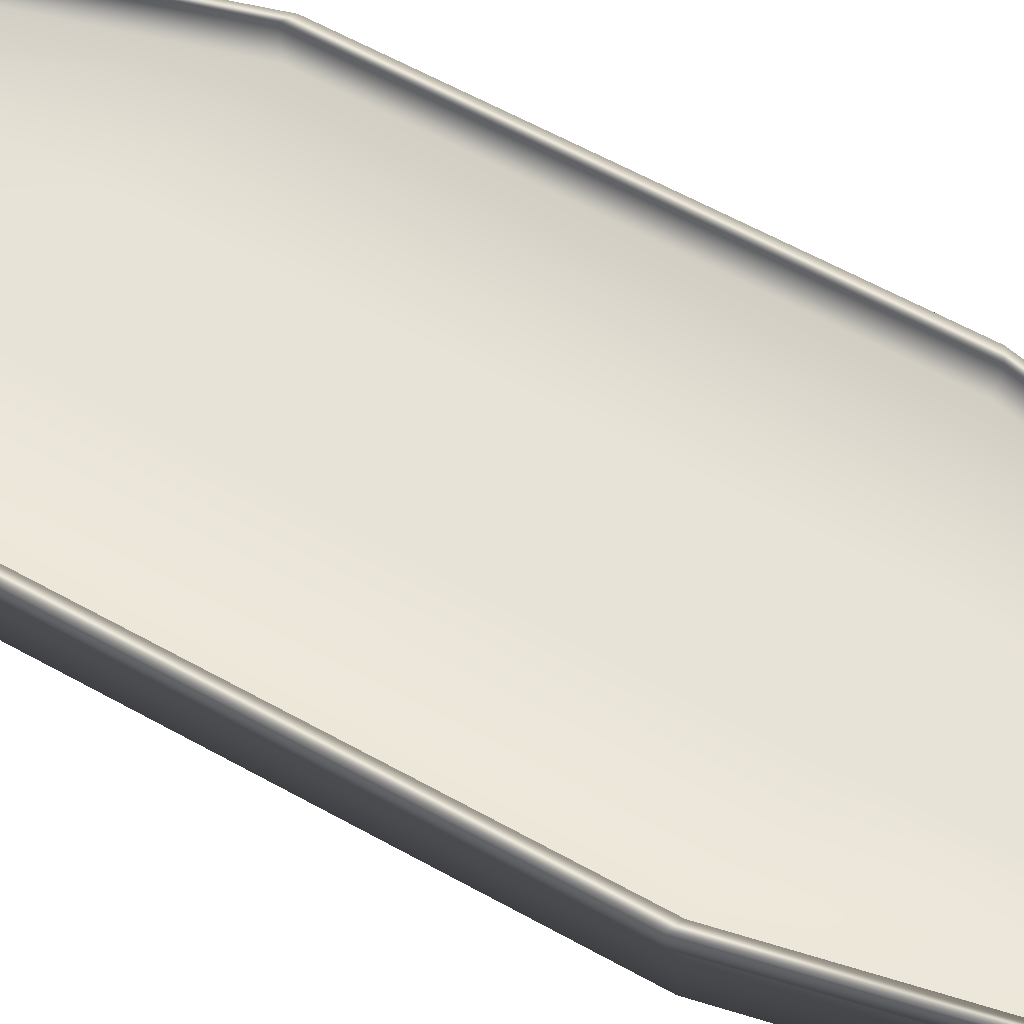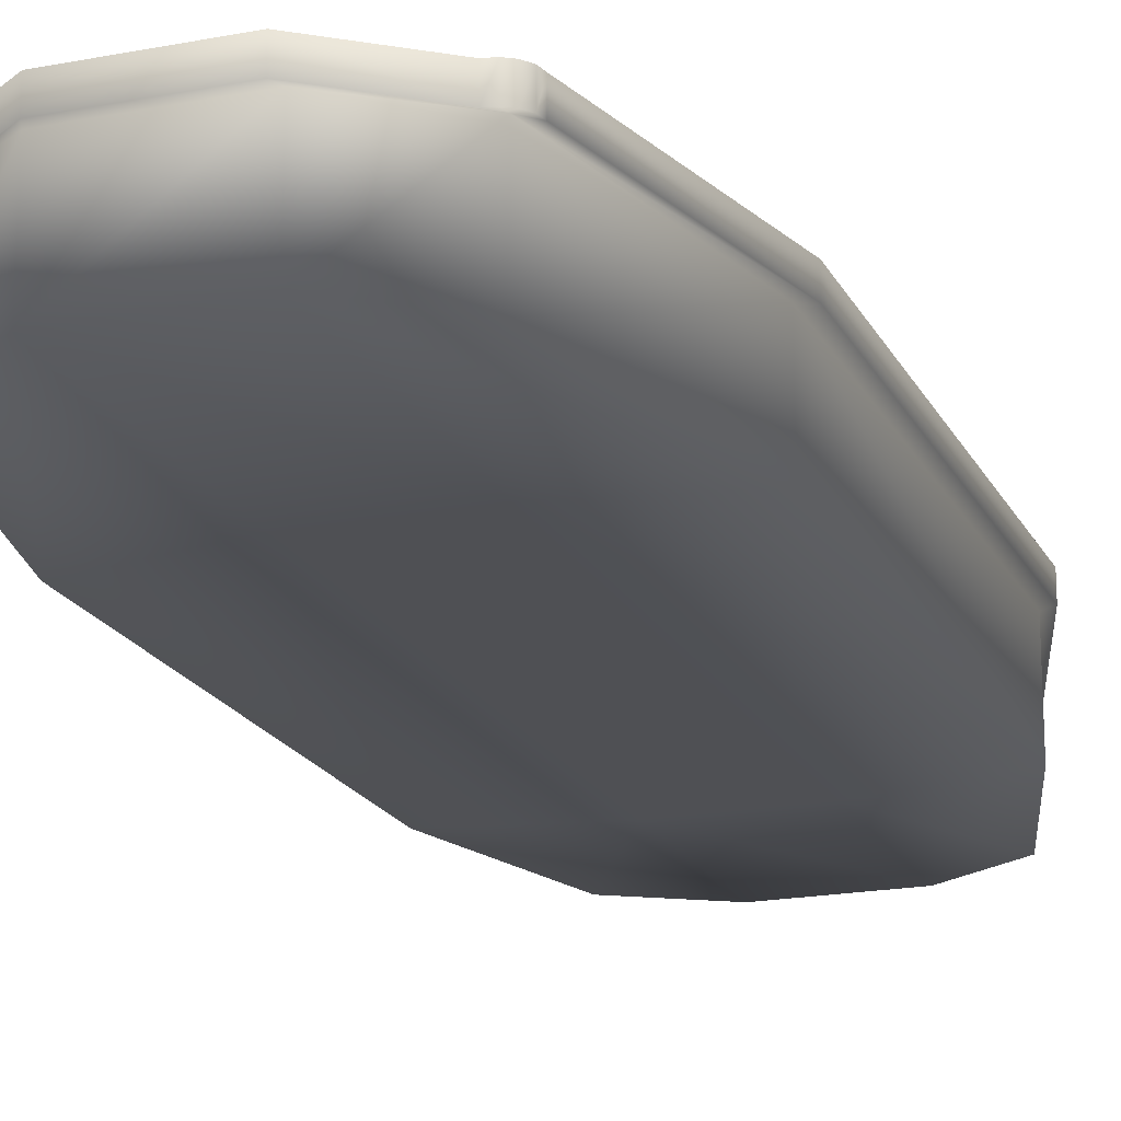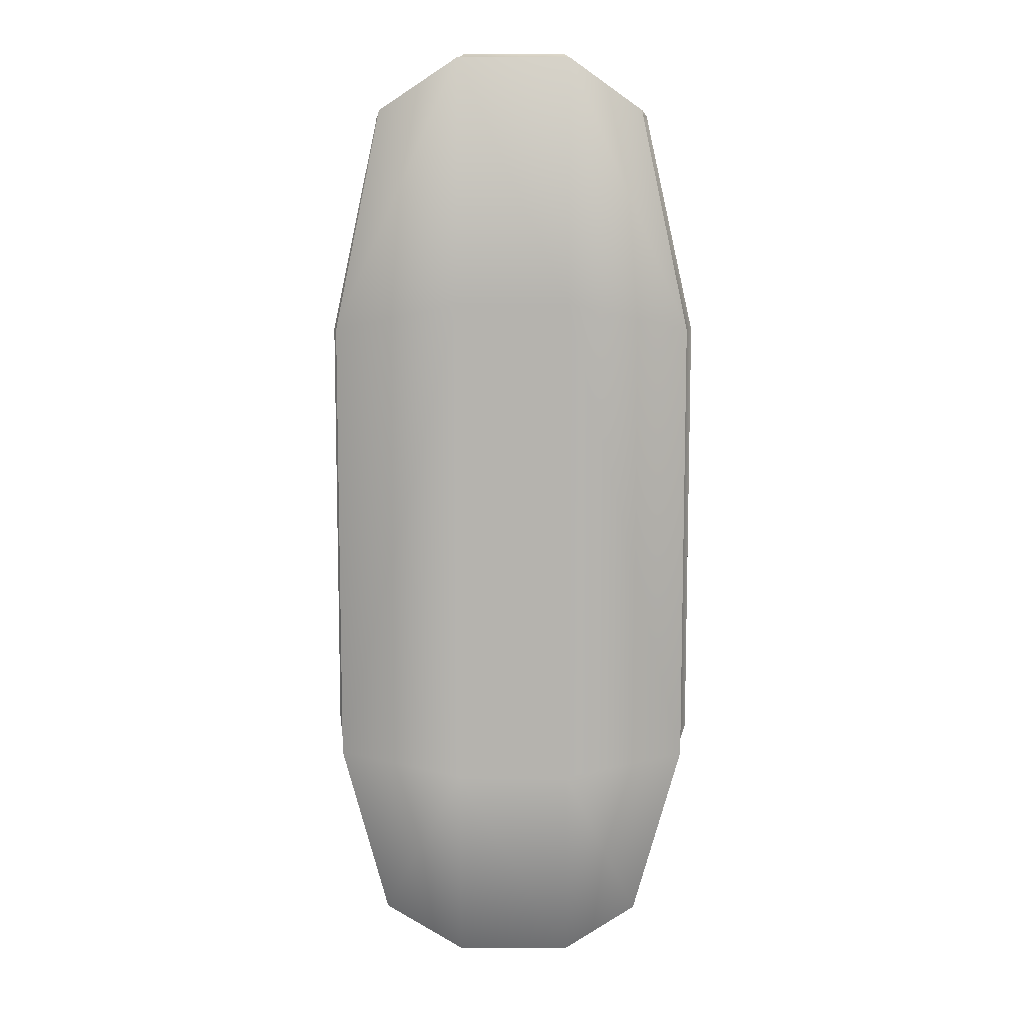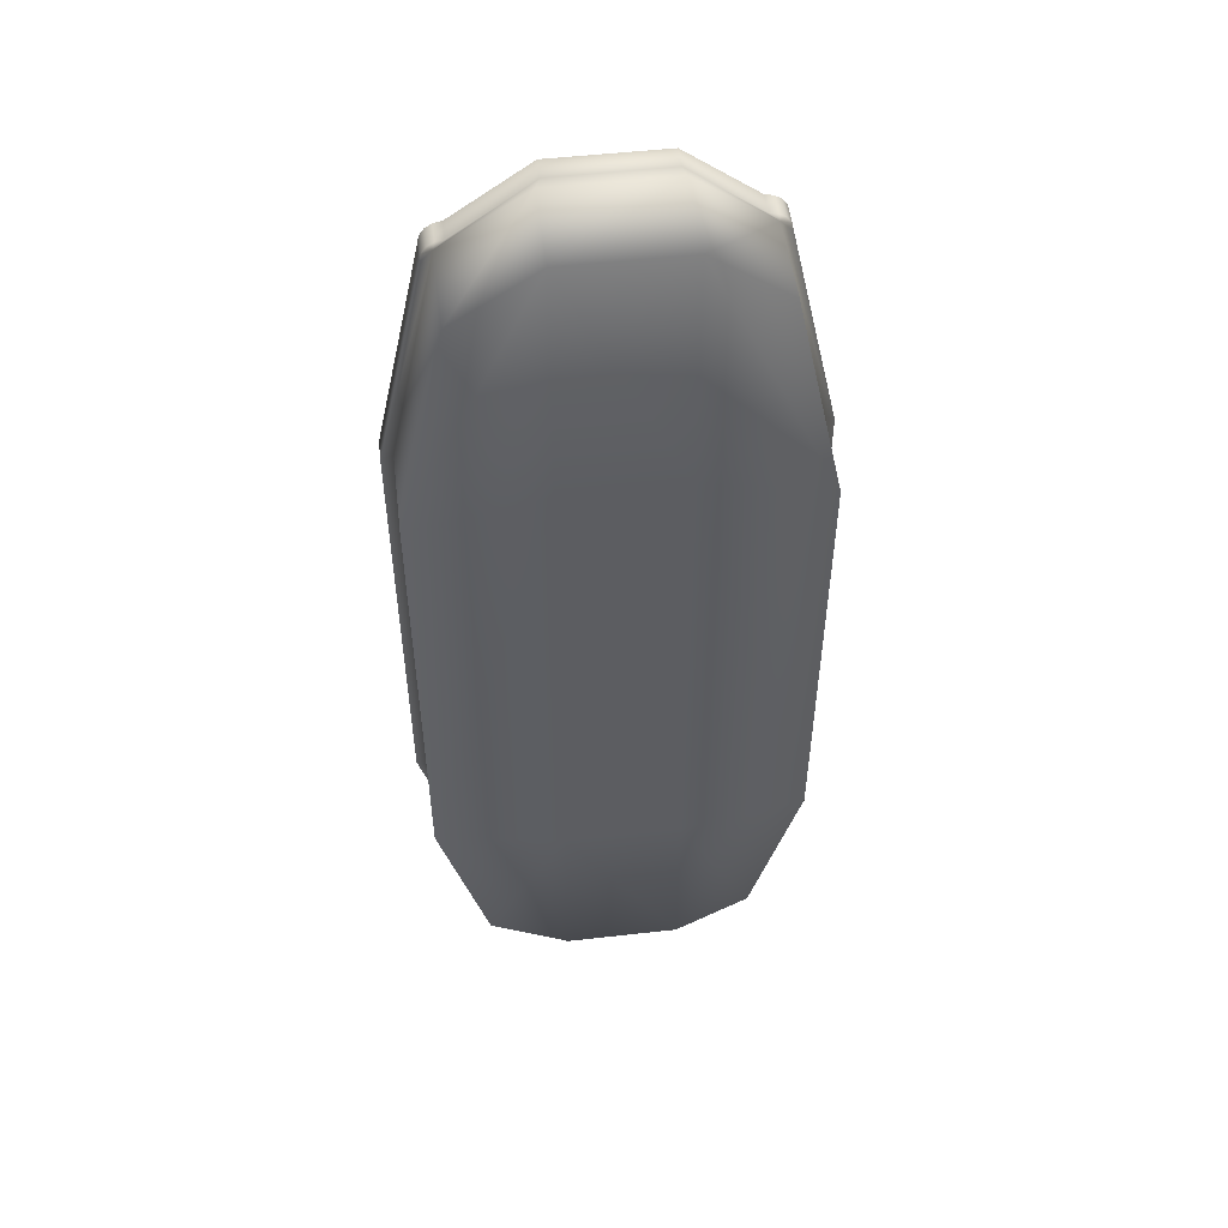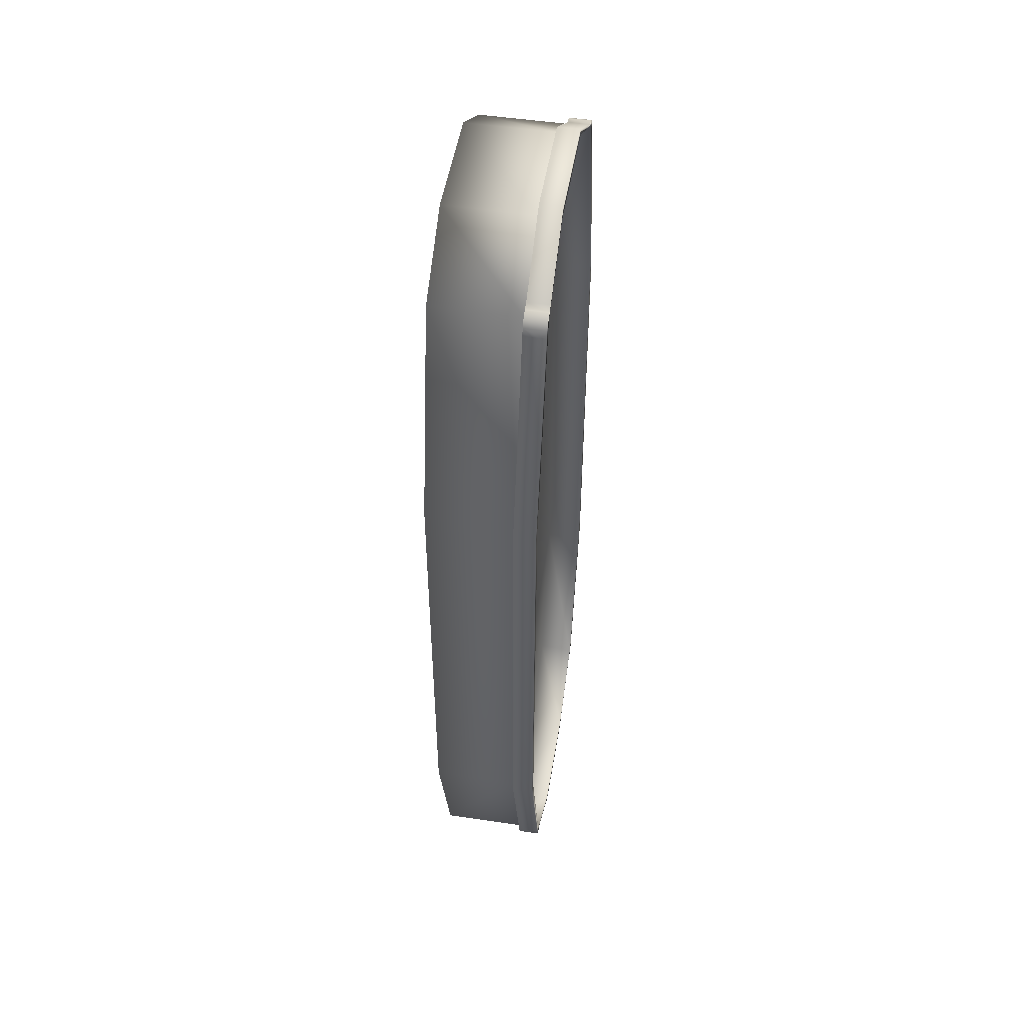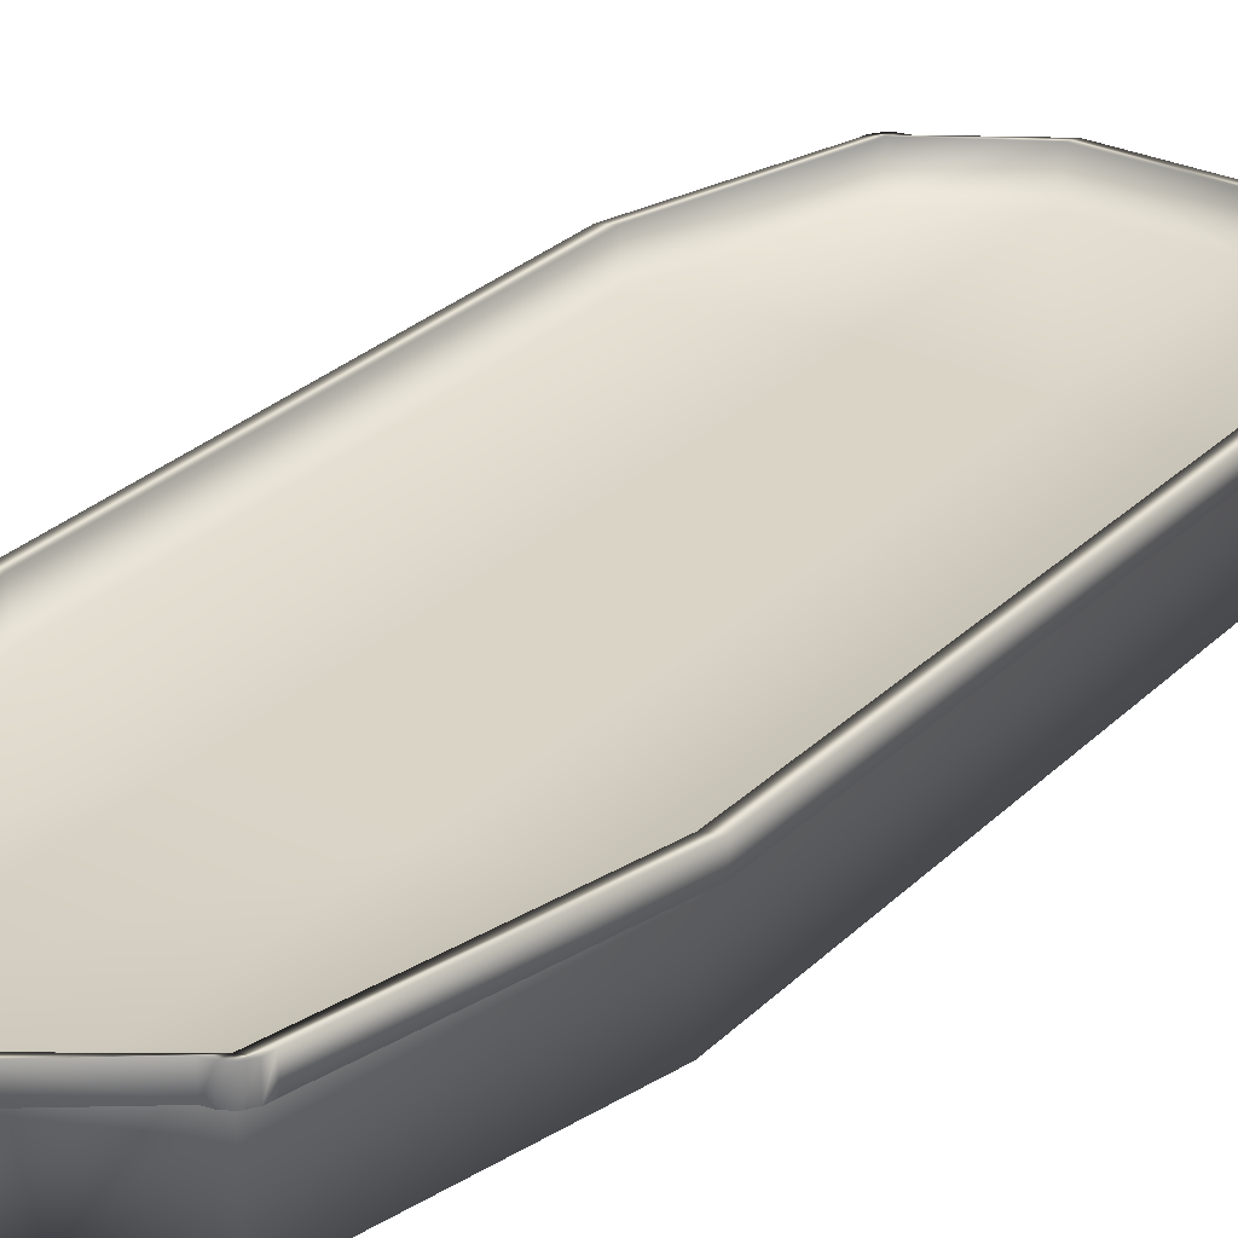
<metadata>
{"format":"obj","ext":"obj","renderer":"f3d","projection":"perspective","resolution":1024,"background":"white","views":[{"elev":62.3,"azim":-60.7,"up":"+Y"},{"elev":-19.2,"azim":20.0,"up":"+Y"},{"elev":9.7,"azim":0.9,"up":"+Z"},{"elev":51.4,"azim":-7.0,"up":"+Z"},{"elev":50.0,"azim":99.3,"up":"+Z"},{"elev":28.9,"azim":35.7,"up":"+Y"}]}
</metadata>
<code>
g default
v -4.887 0 7.907
v -0.1871 0 7.907
v -4.86 1.263 7.822
v -0.214 1.263 7.822
v -4.86 1.263 -6.962
v -0.214 1.263 -6.962
v -4.887 0 -7.049
v -0.1871 0 -7.049
v -0.1871 1.522 7.907
v -4.887 1.522 7.907
v -4.887 1.522 -7.049
v -0.1871 1.522 -7.049
v -0.1871 1.897 7.907
v -4.887 1.897 7.907
v -4.887 1.897 -7.049
v -0.1871 1.897 -7.049
v 0.01323 1.522 7.705
v -0.01472 1.522 7.846
v -0.0943 1.522 7.965
v -0.2134 1.522 8.045
v -0.3539 1.522 8.073
v 0.01323 1.897 7.705
v -0.3539 1.897 8.073
v -0.2134 1.897 8.045
v -0.0943 1.897 7.965
v -0.01472 1.897 7.846
v -4.72 1.522 8.073
v -4.861 1.522 8.045
v -4.98 1.522 7.965
v -5.059 1.522 7.846
v -5.087 1.522 7.705
v -4.72 1.897 8.073
v -5.087 1.897 7.705
v -5.059 1.897 7.846
v -4.98 1.897 7.965
v -4.861 1.897 8.045
v 0.01323 1.897 -6.847
v -0.01472 1.897 -6.988
v -0.0943 1.897 -7.107
v -0.2134 1.897 -7.186
v -0.3539 1.897 -7.214
v 0.01323 1.522 -6.847
v -0.3539 1.522 -7.214
v -0.2134 1.522 -7.186
v -0.0943 1.522 -7.107
v -0.01472 1.522 -6.988
v -5.087 1.522 -6.847
v -5.059 1.522 -6.988
v -4.98 1.522 -7.107
v -4.861 1.522 -7.186
v -4.72 1.522 -7.214
v -5.087 1.897 -6.847
v -4.72 1.897 -7.214
v -4.861 1.897 -7.186
v -4.98 1.897 -7.107
v -5.059 1.897 -6.988
v -1.478 0 8.827
v -1.478 1.522 8.827
v -1.554 1.522 8.993
v -1.554 1.897 8.993
v -1.478 1.897 8.827
v -1.49 1.263 8.731
v -1.49 1.263 -7.801
v -1.478 1.897 -7.897
v -1.554 1.897 -8.062
v -1.554 1.522 -8.062
v -1.478 1.522 -7.897
v -1.478 0 -7.897
v -3.491 0 8.827
v -3.491 1.522 8.827
v -3.423 1.522 8.993
v -3.423 1.897 8.993
v -3.491 1.897 8.827
v -3.48 1.263 8.731
v -3.48 1.263 -7.801
v -3.491 1.897 -7.897
v -3.423 1.897 -8.062
v -3.423 1.522 -8.062
v -3.491 1.522 -7.897
v -3.491 0 -7.897
v 0.672 0 3.992
v -1.478 0 4.449
v -3.491 0 4.449
v -5.715 0 3.992
v -5.715 1.522 3.992
v -5.915 1.522 3.895
v -5.915 1.897 3.895
v -5.715 1.897 3.992
v -5.678 1.263 3.951
v -3.48 1.263 4.403
v -1.49 1.263 4.403
v 0.6351 1.263 3.951
v 0.672 1.897 3.992
v 0.8723 1.897 3.895
v 0.8723 1.522 3.895
v 0.672 1.522 3.992
v 0.672 0 -3.992
v -1.478 0 -4.478
v -3.491 0 -4.478
v -5.715 0 -3.992
v -5.715 1.522 -3.992
v -5.915 1.522 -3.872
v -5.915 1.897 -3.872
v -5.715 1.897 -3.992
v -5.678 1.263 -3.94
v -3.48 1.263 -4.421
v -1.49 1.263 -4.421
v 0.6351 1.263 -3.94
v 0.672 1.897 -3.992
v 0.8723 1.897 -3.872
v 0.8723 1.522 -3.872
v 0.672 1.522 -3.992
g pCube1
f 1 69 70 10
f 105 106 75 5
f 79 80 7 11
f 7 80 99 100
f 112 97 8 12
f 11 7 100 101
f 32 27 71 72
f 52 47 102 103
f 51 53 77 78
f 110 111 42 37
f 14 73 74 3
f 15 104 105 5
f 5 75 76 15
f 109 16 6 108
f 10 70 71 27
f 73 14 32 72
f 11 101 102 47
f 104 15 52 103
f 15 76 77 53
f 79 11 51 78
f 112 12 42 111
f 16 109 110 37
f 21 20 24 23
f 20 19 25 24
f 19 18 26 25
f 18 17 22 26
f 9 17 18
f 9 18 19
f 9 19 20
f 9 20 21
f 13 23 24
f 13 24 25
f 13 25 26
f 13 26 22
f 31 30 34 33
f 30 29 35 34
f 29 28 36 35
f 28 27 32 36
f 10 27 28
f 10 28 29
f 10 29 30
f 10 30 31
f 14 33 34
f 14 34 35
f 14 35 36
f 14 36 32
f 41 40 44 43
f 40 39 45 44
f 39 38 46 45
f 38 37 42 46
f 16 37 38
f 16 38 39
f 16 39 40
f 16 40 41
f 12 43 44
f 12 44 45
f 12 45 46
f 12 46 42
f 51 50 54 53
f 50 49 55 54
f 49 48 56 55
f 48 47 52 56
f 11 47 48
f 11 48 49
f 11 49 50
f 11 50 51
f 15 53 54
f 15 54 55
f 15 55 56
f 15 56 52
f 57 2 9 58
f 59 58 9 21
f 60 59 21 23
f 13 61 60 23
f 62 61 13 4
f 63 107 108 6
f 64 63 6 16
f 65 64 16 41
f 66 65 41 43
f 12 67 66 43
f 12 8 68 67
f 98 68 8 97
f 69 57 58 70
f 71 70 58 59
f 72 71 59 60
f 61 73 72 60
f 74 73 61 62
f 75 106 107 63
f 76 75 63 64
f 77 76 64 65
f 78 77 65 66
f 67 79 78 66
f 67 68 80 79
f 99 80 68 98
f 57 82 81 2
f 69 83 82 57
f 84 83 69 1
f 85 84 1 10
f 86 85 10 31
f 87 86 31 33
f 14 88 87 33
f 89 88 14 3
f 3 74 90 89
f 91 90 74 62
f 92 91 62 4
f 13 93 92 4
f 94 93 13 22
f 22 17 95 94
f 9 96 95 17
f 2 81 96 9
f 82 98 97 81
f 83 99 98 82
f 100 99 83 84
f 101 100 84 85
f 102 101 85 86
f 103 102 86 87
f 88 104 103 87
f 105 104 88 89
f 89 90 106 105
f 107 106 90 91
f 108 107 91 92
f 93 109 108 92
f 110 109 93 94
f 94 95 111 110
f 96 112 111 95
f 96 81 97 112

</code>
